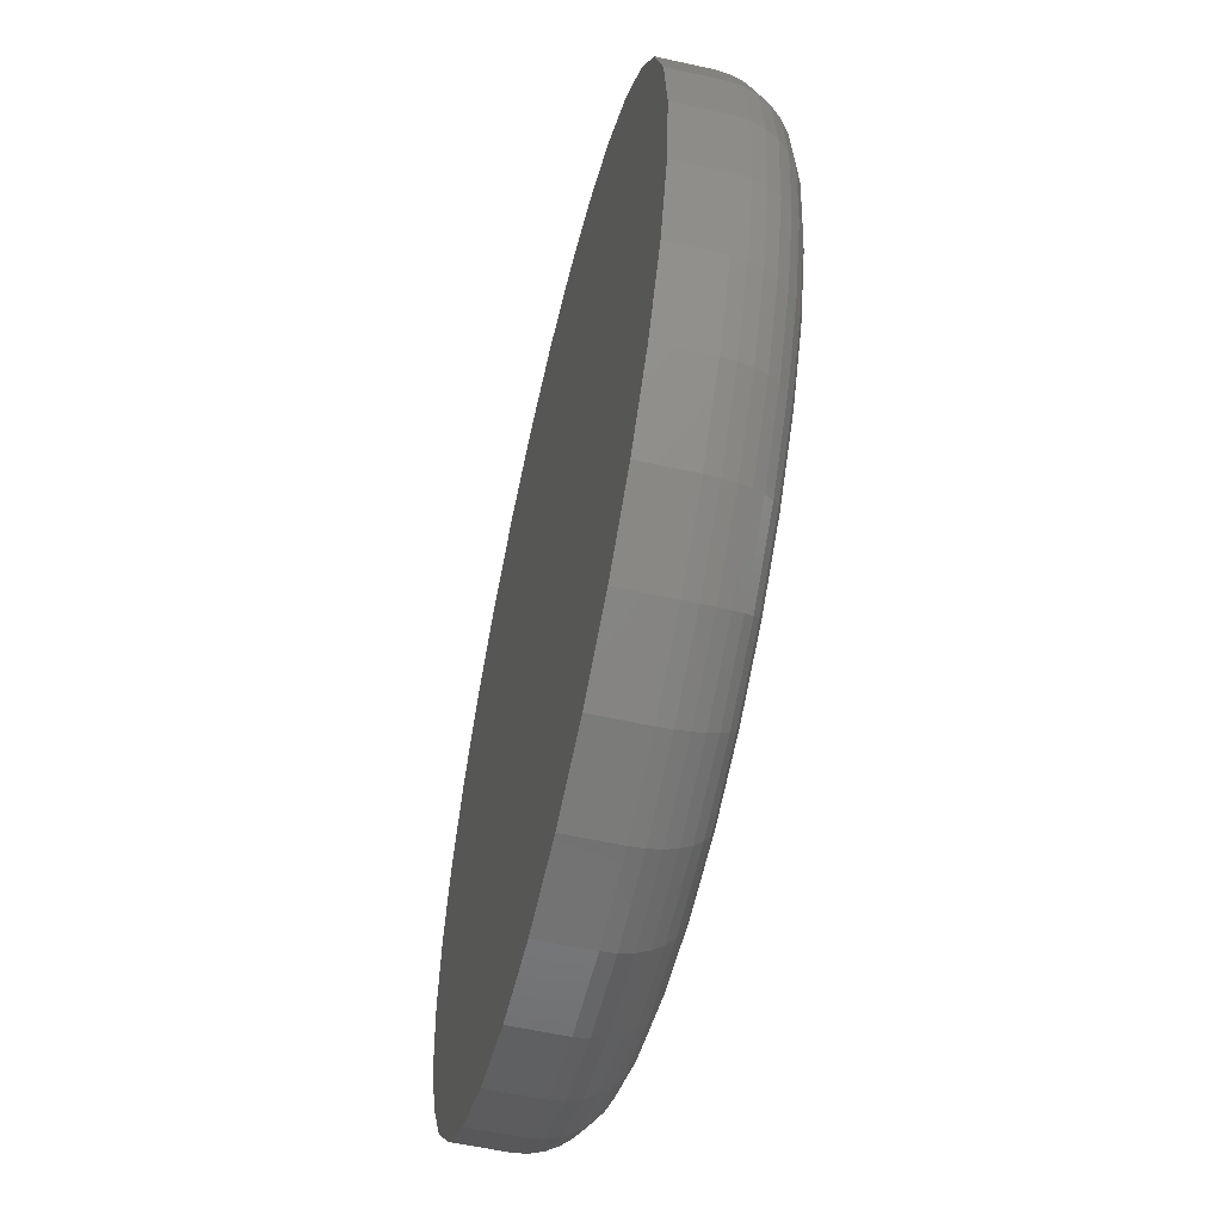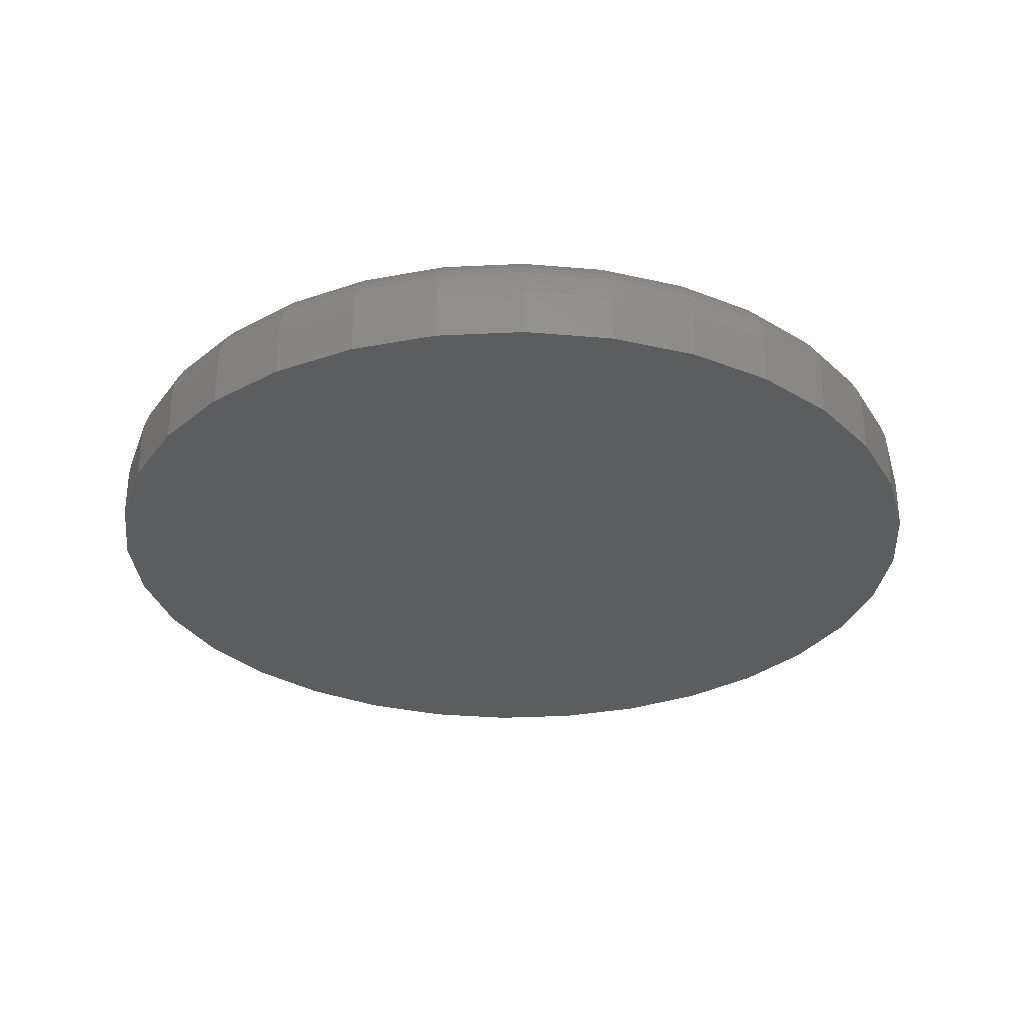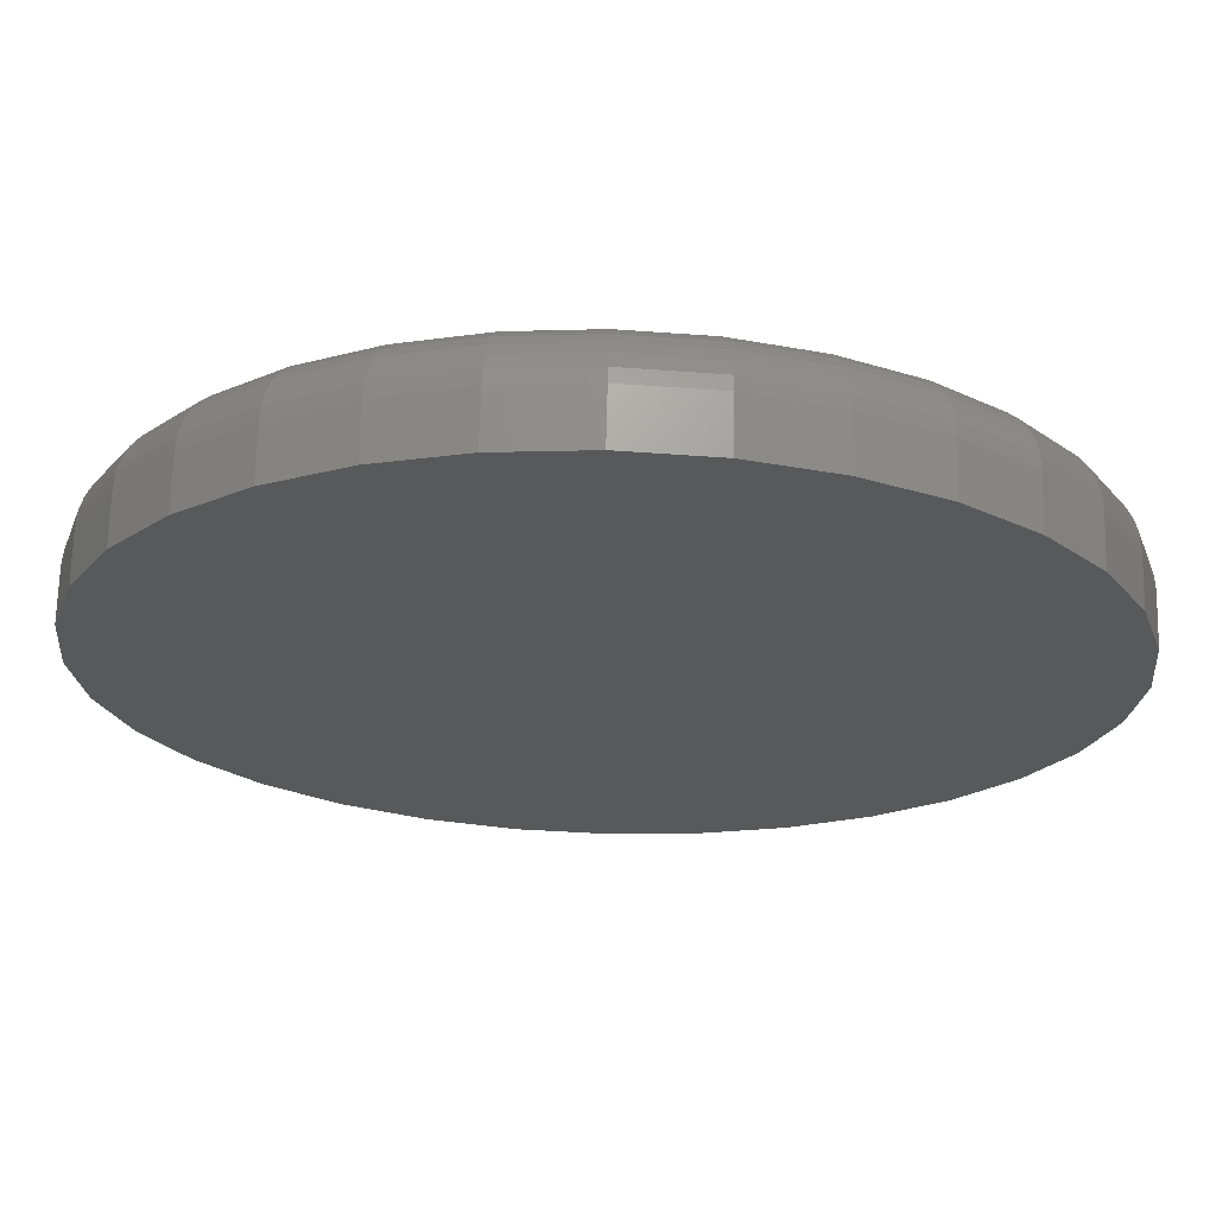
<metadata>
{"format":"stl","ext":"stl","renderer":"f3d","projection":"perspective","resolution":1024,"background":"white","views":[{"elev":-57.7,"azim":-102.9,"up":"+Y"},{"elev":-30.6,"azim":-114.1,"up":"+Z"},{"elev":68.7,"azim":-178.6,"up":"+Y"}]}
</metadata>
<code>
# stl→obj: 320 verts, 636 faces
v -0.03516 0.6428 0.05469
v 0.03351 0.6428 0.05469
v -0.0008224 0.6462 0.05469
v -0.06817 0.6328 0.05469
v 0.06652 0.6328 0.05469
v 0.06652 0.3076 0.05469
v -0.03516 0.2976 0.05469
v 0.03351 0.2976 0.05469
v -0.0008224 0.2942 0.05469
v 0.09695 0.6166 0.05469
v -0.0986 0.6166 0.05469
v 0.1236 0.5947 0.05469
v -0.1253 0.5947 0.05469
v 0.1455 0.568 0.05469
v -0.1472 0.568 0.05469
v 0.1618 0.5376 0.05469
v -0.1634 0.5376 0.05469
v 0.1718 0.5046 0.05469
v -0.1734 0.5046 0.05469
v 0.1752 0.4702 0.05469
v -0.1768 0.4702 0.05469
v 0.1718 0.4359 0.05469
v -0.1734 0.4359 0.05469
v 0.1618 0.4029 0.05469
v -0.1634 0.4029 0.05469
v 0.1455 0.3725 0.05469
v -0.1472 0.3725 0.05469
v 0.1236 0.3458 0.05469
v -0.1253 0.3458 0.05469
v 0.09695 0.3239 0.05469
v -0.0986 0.3239 0.05469
v -0.06817 0.3076 0.05469
v 0.2064 0.4702 0
v 0.2064 0.4702 0.02344
v 0.2024 0.4298 0
v 0.2024 0.4298 0.02344
v 0.1906 0.3909 0
v 0.1906 0.3909 0.02344
v 0.1715 0.3551 0
v 0.1715 0.3551 0.02344
v 0.1457 0.3237 0
v 0.1457 0.3237 0.02344
v 0.1143 0.2979 0
v 0.1143 0.2979 0.02344
v 0.07848 0.2788 0
v 0.07848 0.2788 0.02344
v 0.03961 0.267 0
v 0.03961 0.267 0.02344
v -0.0008224 0.263 0
v -0.0008224 0.263 0.02344
v -0.04125 0.267 0
v -0.04125 0.267 0.02344
v -0.08013 0.2788 0
v -0.08013 0.2788 0.02344
v -0.116 0.2979 0
v -0.116 0.2979 0.02344
v -0.1474 0.3237 0
v -0.1474 0.3237 0.02344
v -0.1731 0.3551 0
v -0.1731 0.3551 0.02344
v -0.1923 0.3909 0
v -0.1923 0.3909 0.02344
v -0.2041 0.4298 0
v -0.2041 0.4298 0.02344
v -0.2081 0.4702 0
v -0.2081 0.4702 0.02344
v -0.2041 0.5107 0
v -0.2041 0.5107 0.02344
v -0.1923 0.5495 0
v -0.1923 0.5495 0.02344
v -0.1731 0.5854 0
v -0.1731 0.5854 0.02344
v -0.1474 0.6168 0
v -0.1474 0.6168 0.02344
v -0.116 0.6425 0
v -0.116 0.6425 0.02344
v -0.08013 0.6617 0
v -0.08013 0.6617 0.02344
v -0.04125 0.6735 0
v -0.04125 0.6735 0.02344
v -0.0008224 0.6775 0
v -0.0008224 0.6775 0.02344
v 0.03961 0.6735 0
v 0.03961 0.6735 0.02344
v 0.07848 0.6617 0
v 0.07848 0.6617 0.02344
v 0.1143 0.6425 0
v 0.1143 0.6425 0.02344
v 0.1457 0.6168 0
v 0.1457 0.6168 0.02344
v 0.1715 0.5854 0
v 0.1715 0.5854 0.02344
v 0.1906 0.5495 0
v 0.1906 0.5495 0.02344
v 0.2024 0.5107 0
v 0.2024 0.5107 0.02344
v 0.1813 0.4702 0.05409
v 0.1778 0.4347 0.05409
v 0.1871 0.4702 0.05231
v 0.1835 0.4336 0.05231
v 0.1925 0.4702 0.04942
v 0.1888 0.4325 0.04942
v 0.1973 0.4702 0.04553
v 0.1935 0.4316 0.04553
v 0.2011 0.4702 0.0408
v 0.1973 0.4308 0.0408
v 0.204 0.4702 0.0354
v 0.2001 0.4303 0.0354
v 0.2058 0.4702 0.02953
v 0.2018 0.4299 0.02953
v -0.1794 0.4347 0.05409
v -0.1829 0.4702 0.05409
v -0.1852 0.4336 0.05231
v -0.1888 0.4702 0.05231
v -0.1905 0.4325 0.04942
v -0.1942 0.4702 0.04942
v -0.1951 0.4316 0.04553
v -0.1989 0.4702 0.04553
v -0.1989 0.4308 0.0408
v -0.2028 0.4702 0.0408
v -0.2017 0.4303 0.0354
v -0.2057 0.4702 0.0354
v -0.2035 0.4299 0.02953
v -0.2075 0.4702 0.02953
v -0.169 0.4005 0.05409
v -0.1745 0.3983 0.05231
v -0.1795 0.3962 0.04942
v -0.1838 0.3944 0.04553
v -0.1874 0.3929 0.0408
v -0.1901 0.3918 0.0354
v -0.1917 0.3912 0.02953
v -0.1522 0.3691 0.05409
v -0.1571 0.3658 0.05231
v -0.1616 0.3628 0.04942
v -0.1655 0.3602 0.04553
v -0.1688 0.358 0.0408
v -0.1712 0.3564 0.0354
v -0.1726 0.3554 0.02953
v -0.1296 0.3415 0.05409
v -0.1337 0.3373 0.05231
v -0.1375 0.3335 0.04942
v -0.1409 0.3302 0.04553
v -0.1436 0.3274 0.0408
v -0.1457 0.3254 0.0354
v -0.1469 0.3241 0.02953
v -0.102 0.3188 0.05409
v -0.1052 0.314 0.05231
v -0.1082 0.3095 0.04942
v -0.1109 0.3055 0.04553
v -0.113 0.3023 0.0408
v -0.1146 0.2999 0.0354
v -0.1156 0.2984 0.02953
v -0.0705 0.302 0.05409
v -0.07275 0.2966 0.05231
v -0.07481 0.2916 0.04942
v -0.07663 0.2872 0.04553
v -0.07811 0.2836 0.0408
v -0.07922 0.281 0.0354
v -0.0799 0.2793 0.02953
v -0.03635 0.2916 0.05409
v -0.03749 0.2859 0.05231
v -0.03854 0.2806 0.04942
v -0.03947 0.276 0.04553
v -0.04022 0.2721 0.0408
v -0.04079 0.2693 0.0354
v -0.04114 0.2676 0.02953
v -0.0008224 0.2881 0.05409
v -0.0008224 0.2823 0.05231
v -0.0008224 0.2769 0.04942
v -0.0008224 0.2721 0.04553
v -0.0008224 0.2683 0.0408
v -0.0008224 0.2654 0.0354
v -0.0008224 0.2636 0.02953
v 0.0347 0.2916 0.05409
v 0.03584 0.2859 0.05231
v 0.0369 0.2806 0.04942
v 0.03782 0.276 0.04553
v 0.03858 0.2721 0.0408
v 0.03914 0.2693 0.0354
v 0.03949 0.2676 0.02953
v 0.06886 0.302 0.05409
v 0.0711 0.2966 0.05231
v 0.07317 0.2916 0.04942
v 0.07498 0.2872 0.04553
v 0.07647 0.2836 0.0408
v 0.07757 0.281 0.0354
v 0.07825 0.2793 0.02953
v 0.1003 0.3188 0.05409
v 0.1036 0.314 0.05231
v 0.1066 0.3095 0.04942
v 0.1092 0.3055 0.04553
v 0.1114 0.3023 0.0408
v 0.113 0.2999 0.0354
v 0.114 0.2984 0.02953
v 0.1279 0.3415 0.05409
v 0.1321 0.3373 0.05231
v 0.1359 0.3335 0.04942
v 0.1392 0.3302 0.04553
v 0.142 0.3274 0.0408
v 0.144 0.3254 0.0354
v 0.1453 0.3241 0.02953
v 0.1506 0.3691 0.05409
v 0.1554 0.3658 0.05231
v 0.1599 0.3628 0.04942
v 0.1639 0.3602 0.04553
v 0.1671 0.358 0.0408
v 0.1695 0.3564 0.0354
v 0.171 0.3554 0.02953
v 0.1674 0.4005 0.05409
v 0.1728 0.3983 0.05231
v 0.1778 0.3962 0.04942
v 0.1822 0.3944 0.04553
v 0.1858 0.3929 0.0408
v 0.1884 0.3918 0.0354
v 0.1901 0.3912 0.02953
v -0.1794 0.5058 0.05409
v -0.1852 0.5069 0.05231
v -0.1905 0.508 0.04942
v -0.1951 0.5089 0.04553
v -0.1989 0.5096 0.0408
v -0.2017 0.5102 0.0354
v -0.2035 0.5105 0.02953
v 0.1778 0.5058 0.05409
v 0.1835 0.5069 0.05231
v 0.1888 0.508 0.04942
v 0.1935 0.5089 0.04553
v 0.1973 0.5096 0.0408
v 0.2001 0.5102 0.0354
v 0.2018 0.5105 0.02953
v 0.1674 0.5399 0.05409
v 0.1728 0.5422 0.05231
v 0.1778 0.5442 0.04942
v 0.1822 0.546 0.04553
v 0.1858 0.5475 0.0408
v 0.1884 0.5486 0.0354
v 0.1901 0.5493 0.02953
v 0.1506 0.5714 0.05409
v 0.1554 0.5746 0.05231
v 0.1599 0.5776 0.04942
v 0.1639 0.5803 0.04553
v 0.1671 0.5824 0.0408
v 0.1695 0.584 0.0354
v 0.171 0.585 0.02953
v 0.1279 0.599 0.05409
v 0.1321 0.6031 0.05231
v 0.1359 0.6069 0.04942
v 0.1392 0.6103 0.04553
v 0.142 0.613 0.0408
v 0.144 0.6151 0.0354
v 0.1453 0.6163 0.02953
v 0.1003 0.6216 0.05409
v 0.1036 0.6265 0.05231
v 0.1066 0.631 0.04942
v 0.1092 0.6349 0.04553
v 0.1114 0.6382 0.0408
v 0.113 0.6406 0.0354
v 0.114 0.642 0.02953
v 0.06886 0.6385 0.05409
v 0.0711 0.6439 0.05231
v 0.07317 0.6489 0.04942
v 0.07498 0.6532 0.04553
v 0.07647 0.6568 0.0408
v 0.07757 0.6595 0.0354
v 0.07825 0.6611 0.02953
v 0.0347 0.6488 0.05409
v 0.03584 0.6546 0.05231
v 0.0369 0.6599 0.04942
v 0.03782 0.6645 0.04553
v 0.03858 0.6683 0.0408
v 0.03914 0.6712 0.0354
v 0.03949 0.6729 0.02953
v -0.0008224 0.6523 0.05409
v -0.0008224 0.6582 0.05231
v -0.0008224 0.6636 0.04942
v -0.0008224 0.6683 0.04553
v -0.0008224 0.6722 0.0408
v -0.0008224 0.6751 0.0354
v -0.0008224 0.6769 0.02953
v -0.03635 0.6488 0.05409
v -0.03749 0.6546 0.05231
v -0.03854 0.6599 0.04942
v -0.03947 0.6645 0.04553
v -0.04022 0.6683 0.0408
v -0.04079 0.6712 0.0354
v -0.04114 0.6729 0.02953
v -0.0705 0.6385 0.05409
v -0.07275 0.6439 0.05231
v -0.07481 0.6489 0.04942
v -0.07663 0.6532 0.04553
v -0.07811 0.6568 0.0408
v -0.07922 0.6595 0.0354
v -0.0799 0.6611 0.02953
v -0.102 0.6216 0.05409
v -0.1052 0.6265 0.05231
v -0.1082 0.631 0.04942
v -0.1109 0.6349 0.04553
v -0.113 0.6382 0.0408
v -0.1146 0.6406 0.0354
v -0.1156 0.642 0.02953
v -0.1296 0.599 0.05409
v -0.1337 0.6031 0.05231
v -0.1375 0.6069 0.04942
v -0.1409 0.6103 0.04553
v -0.1436 0.613 0.0408
v -0.1457 0.6151 0.0354
v -0.1469 0.6163 0.02953
v -0.1522 0.5714 0.05409
v -0.1571 0.5746 0.05231
v -0.1616 0.5776 0.04942
v -0.1655 0.5803 0.04553
v -0.1688 0.5824 0.0408
v -0.1712 0.584 0.0354
v -0.1726 0.585 0.02953
v -0.169 0.5399 0.05409
v -0.1745 0.5422 0.05231
v -0.1795 0.5442 0.04942
v -0.1838 0.546 0.04553
v -0.1874 0.5475 0.0408
v -0.1901 0.5486 0.0354
v -0.1917 0.5493 0.02953
f 1 2 3
f 2 1 4
f 2 4 5
f 6 7 8
f 8 7 9
f 5 4 10
f 10 4 11
f 10 11 12
f 12 11 13
f 12 13 14
f 14 13 15
f 14 15 16
f 16 15 17
f 16 17 18
f 18 17 19
f 18 19 20
f 20 19 21
f 20 21 22
f 22 21 23
f 22 23 24
f 24 23 25
f 24 25 26
f 26 25 27
f 26 27 28
f 28 27 29
f 28 29 30
f 30 29 31
f 30 31 6
f 6 31 32
f 6 32 7
f 33 34 35
f 35 34 36
f 35 36 37
f 37 36 38
f 37 38 39
f 39 38 40
f 39 40 41
f 41 40 42
f 41 42 43
f 43 42 44
f 43 44 45
f 45 44 46
f 45 46 47
f 47 46 48
f 47 48 49
f 49 48 50
f 49 50 51
f 51 50 52
f 51 52 53
f 53 52 54
f 53 54 55
f 55 54 56
f 55 56 57
f 57 56 58
f 57 58 59
f 59 58 60
f 59 60 61
f 61 60 62
f 61 62 63
f 63 62 64
f 63 64 65
f 65 64 66
f 65 66 67
f 67 66 68
f 67 68 69
f 69 68 70
f 69 70 71
f 71 70 72
f 71 72 73
f 73 72 74
f 73 74 75
f 75 74 76
f 75 76 77
f 77 76 78
f 77 78 79
f 79 78 80
f 79 80 81
f 81 80 82
f 81 82 83
f 83 82 84
f 83 84 85
f 85 84 86
f 85 86 87
f 87 86 88
f 87 88 89
f 89 88 90
f 89 90 91
f 91 90 92
f 91 92 93
f 93 92 94
f 93 94 95
f 95 94 96
f 95 96 33
f 33 96 34
f 20 22 97
f 97 22 98
f 97 98 99
f 99 98 100
f 99 100 101
f 101 100 102
f 101 102 103
f 103 102 104
f 103 104 105
f 105 104 106
f 105 106 107
f 107 106 108
f 107 108 109
f 109 108 110
f 109 110 34
f 34 110 36
f 23 21 111
f 111 21 112
f 111 112 113
f 113 112 114
f 113 114 115
f 115 114 116
f 115 116 117
f 117 116 118
f 117 118 119
f 119 118 120
f 119 120 121
f 121 120 122
f 121 122 123
f 123 122 124
f 123 124 64
f 64 124 66
f 25 23 125
f 125 23 111
f 125 111 126
f 126 111 113
f 126 113 127
f 127 113 115
f 127 115 128
f 128 115 117
f 128 117 129
f 129 117 119
f 129 119 130
f 130 119 121
f 130 121 131
f 131 121 123
f 131 123 62
f 62 123 64
f 27 25 132
f 132 25 125
f 132 125 133
f 133 125 126
f 133 126 134
f 134 126 127
f 134 127 135
f 135 127 128
f 135 128 136
f 136 128 129
f 136 129 137
f 137 129 130
f 137 130 138
f 138 130 131
f 138 131 60
f 60 131 62
f 29 27 139
f 139 27 132
f 139 132 140
f 140 132 133
f 140 133 141
f 141 133 134
f 141 134 142
f 142 134 135
f 142 135 143
f 143 135 136
f 143 136 144
f 144 136 137
f 144 137 145
f 145 137 138
f 145 138 58
f 58 138 60
f 31 29 146
f 146 29 139
f 146 139 147
f 147 139 140
f 147 140 148
f 148 140 141
f 148 141 149
f 149 141 142
f 149 142 150
f 150 142 143
f 150 143 151
f 151 143 144
f 151 144 152
f 152 144 145
f 152 145 56
f 56 145 58
f 32 31 153
f 153 31 146
f 153 146 154
f 154 146 147
f 154 147 155
f 155 147 148
f 155 148 156
f 156 148 149
f 156 149 157
f 157 149 150
f 157 150 158
f 158 150 151
f 158 151 159
f 159 151 152
f 159 152 54
f 54 152 56
f 7 32 160
f 160 32 153
f 160 153 161
f 161 153 154
f 161 154 162
f 162 154 155
f 162 155 163
f 163 155 156
f 163 156 164
f 164 156 157
f 164 157 165
f 165 157 158
f 165 158 166
f 166 158 159
f 166 159 52
f 52 159 54
f 9 7 167
f 167 7 160
f 167 160 168
f 168 160 161
f 168 161 169
f 169 161 162
f 169 162 170
f 170 162 163
f 170 163 171
f 171 163 164
f 171 164 172
f 172 164 165
f 172 165 173
f 173 165 166
f 173 166 50
f 50 166 52
f 8 9 174
f 174 9 167
f 174 167 175
f 175 167 168
f 175 168 176
f 176 168 169
f 176 169 177
f 177 169 170
f 177 170 178
f 178 170 171
f 178 171 179
f 179 171 172
f 179 172 180
f 180 172 173
f 180 173 48
f 48 173 50
f 6 8 181
f 181 8 174
f 181 174 182
f 182 174 175
f 182 175 183
f 183 175 176
f 183 176 184
f 184 176 177
f 184 177 185
f 185 177 178
f 185 178 186
f 186 178 179
f 186 179 187
f 187 179 180
f 187 180 46
f 46 180 48
f 30 6 188
f 188 6 181
f 188 181 189
f 189 181 182
f 189 182 190
f 190 182 183
f 190 183 191
f 191 183 184
f 191 184 192
f 192 184 185
f 192 185 193
f 193 185 186
f 193 186 194
f 194 186 187
f 194 187 44
f 44 187 46
f 28 30 195
f 195 30 188
f 195 188 196
f 196 188 189
f 196 189 197
f 197 189 190
f 197 190 198
f 198 190 191
f 198 191 199
f 199 191 192
f 199 192 200
f 200 192 193
f 200 193 201
f 201 193 194
f 201 194 42
f 42 194 44
f 26 28 202
f 202 28 195
f 202 195 203
f 203 195 196
f 203 196 204
f 204 196 197
f 204 197 205
f 205 197 198
f 205 198 206
f 206 198 199
f 206 199 207
f 207 199 200
f 207 200 208
f 208 200 201
f 208 201 40
f 40 201 42
f 24 26 209
f 209 26 202
f 209 202 210
f 210 202 203
f 210 203 211
f 211 203 204
f 211 204 212
f 212 204 205
f 212 205 213
f 213 205 206
f 213 206 214
f 214 206 207
f 214 207 215
f 215 207 208
f 215 208 38
f 38 208 40
f 22 24 98
f 98 24 209
f 98 209 100
f 100 209 210
f 100 210 102
f 102 210 211
f 102 211 104
f 104 211 212
f 104 212 106
f 106 212 213
f 106 213 108
f 108 213 214
f 108 214 110
f 110 214 215
f 110 215 36
f 36 215 38
f 21 19 112
f 112 19 216
f 112 216 114
f 114 216 217
f 114 217 116
f 116 217 218
f 116 218 118
f 118 218 219
f 118 219 120
f 120 219 220
f 120 220 122
f 122 220 221
f 122 221 124
f 124 221 222
f 124 222 66
f 66 222 68
f 18 20 223
f 223 20 97
f 223 97 224
f 224 97 99
f 224 99 225
f 225 99 101
f 225 101 226
f 226 101 103
f 226 103 227
f 227 103 105
f 227 105 228
f 228 105 107
f 228 107 229
f 229 107 109
f 229 109 96
f 96 109 34
f 16 18 230
f 230 18 223
f 230 223 231
f 231 223 224
f 231 224 232
f 232 224 225
f 232 225 233
f 233 225 226
f 233 226 234
f 234 226 227
f 234 227 235
f 235 227 228
f 235 228 236
f 236 228 229
f 236 229 94
f 94 229 96
f 14 16 237
f 237 16 230
f 237 230 238
f 238 230 231
f 238 231 239
f 239 231 232
f 239 232 240
f 240 232 233
f 240 233 241
f 241 233 234
f 241 234 242
f 242 234 235
f 242 235 243
f 243 235 236
f 243 236 92
f 92 236 94
f 12 14 244
f 244 14 237
f 244 237 245
f 245 237 238
f 245 238 246
f 246 238 239
f 246 239 247
f 247 239 240
f 247 240 248
f 248 240 241
f 248 241 249
f 249 241 242
f 249 242 250
f 250 242 243
f 250 243 90
f 90 243 92
f 10 12 251
f 251 12 244
f 251 244 252
f 252 244 245
f 252 245 253
f 253 245 246
f 253 246 254
f 254 246 247
f 254 247 255
f 255 247 248
f 255 248 256
f 256 248 249
f 256 249 257
f 257 249 250
f 257 250 88
f 88 250 90
f 5 10 258
f 258 10 251
f 258 251 259
f 259 251 252
f 259 252 260
f 260 252 253
f 260 253 261
f 261 253 254
f 261 254 262
f 262 254 255
f 262 255 263
f 263 255 256
f 263 256 264
f 264 256 257
f 264 257 86
f 86 257 88
f 2 5 265
f 265 5 258
f 265 258 266
f 266 258 259
f 266 259 267
f 267 259 260
f 267 260 268
f 268 260 261
f 268 261 269
f 269 261 262
f 269 262 270
f 270 262 263
f 270 263 271
f 271 263 264
f 271 264 84
f 84 264 86
f 3 2 272
f 272 2 265
f 272 265 273
f 273 265 266
f 273 266 274
f 274 266 267
f 274 267 275
f 275 267 268
f 275 268 276
f 276 268 269
f 276 269 277
f 277 269 270
f 277 270 278
f 278 270 271
f 278 271 82
f 82 271 84
f 1 3 279
f 279 3 272
f 279 272 280
f 280 272 273
f 280 273 281
f 281 273 274
f 281 274 282
f 282 274 275
f 282 275 283
f 283 275 276
f 283 276 284
f 284 276 277
f 284 277 285
f 285 277 278
f 285 278 80
f 80 278 82
f 4 1 286
f 286 1 279
f 286 279 287
f 287 279 280
f 287 280 288
f 288 280 281
f 288 281 289
f 289 281 282
f 289 282 290
f 290 282 283
f 290 283 291
f 291 283 284
f 291 284 292
f 292 284 285
f 292 285 78
f 78 285 80
f 11 4 293
f 293 4 286
f 293 286 294
f 294 286 287
f 294 287 295
f 295 287 288
f 295 288 296
f 296 288 289
f 296 289 297
f 297 289 290
f 297 290 298
f 298 290 291
f 298 291 299
f 299 291 292
f 299 292 76
f 76 292 78
f 13 11 300
f 300 11 293
f 300 293 301
f 301 293 294
f 301 294 302
f 302 294 295
f 302 295 303
f 303 295 296
f 303 296 304
f 304 296 297
f 304 297 305
f 305 297 298
f 305 298 306
f 306 298 299
f 306 299 74
f 74 299 76
f 15 13 307
f 307 13 300
f 307 300 308
f 308 300 301
f 308 301 309
f 309 301 302
f 309 302 310
f 310 302 303
f 310 303 311
f 311 303 304
f 311 304 312
f 312 304 305
f 312 305 313
f 313 305 306
f 313 306 72
f 72 306 74
f 17 15 314
f 314 15 307
f 314 307 315
f 315 307 308
f 315 308 316
f 316 308 309
f 316 309 317
f 317 309 310
f 317 310 318
f 318 310 311
f 318 311 319
f 319 311 312
f 319 312 320
f 320 312 313
f 320 313 70
f 70 313 72
f 19 17 216
f 216 17 314
f 216 314 217
f 217 314 315
f 217 315 218
f 218 315 316
f 218 316 219
f 219 316 317
f 219 317 220
f 220 317 318
f 220 318 221
f 221 318 319
f 221 319 222
f 222 319 320
f 222 320 68
f 68 320 70
f 81 83 79
f 77 79 83
f 85 77 83
f 47 51 45
f 49 51 47
f 51 53 45
f 45 53 55
f 45 55 43
f 43 55 57
f 43 57 41
f 41 57 59
f 41 59 39
f 39 59 61
f 39 61 37
f 37 61 63
f 37 63 35
f 35 63 65
f 35 65 33
f 33 65 67
f 33 67 95
f 95 67 69
f 95 69 93
f 93 69 71
f 93 71 91
f 91 71 73
f 91 73 89
f 89 73 75
f 89 75 87
f 87 75 77
f 87 77 85

</code>
